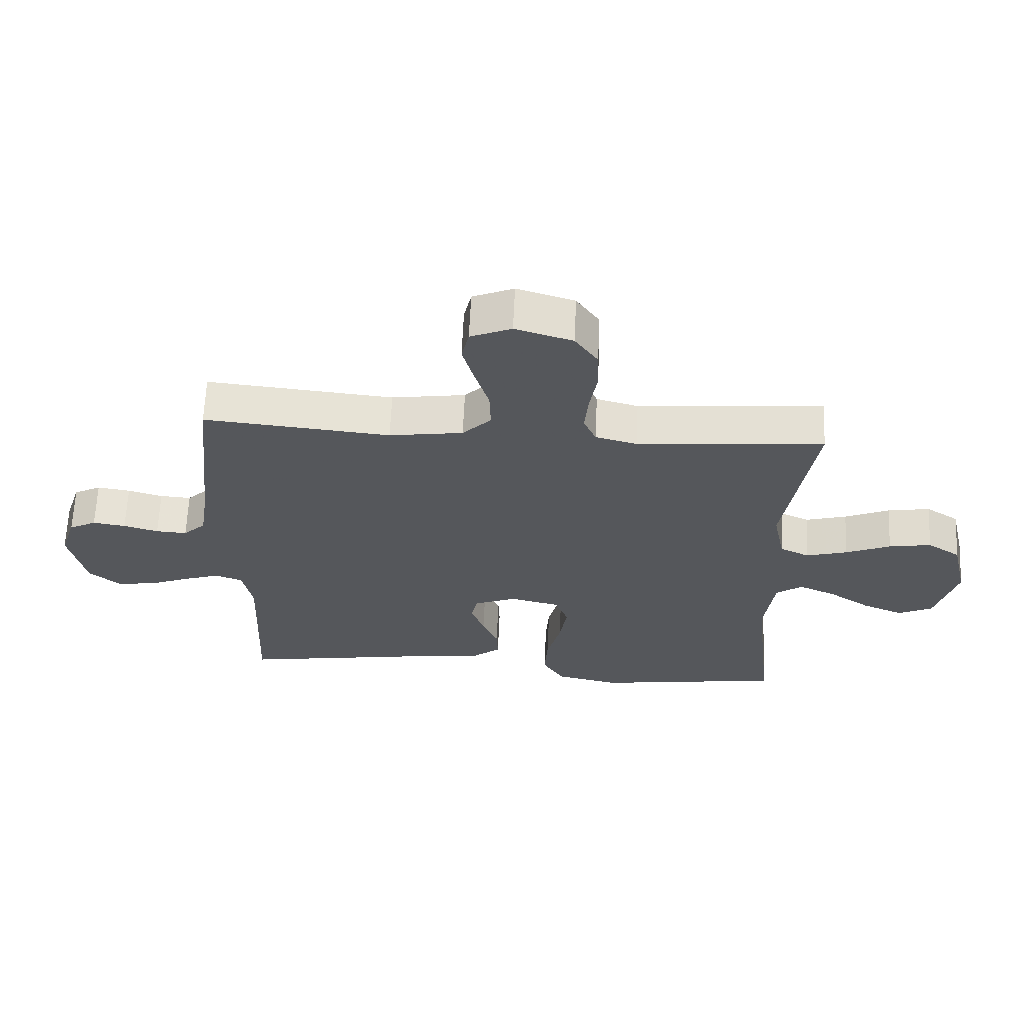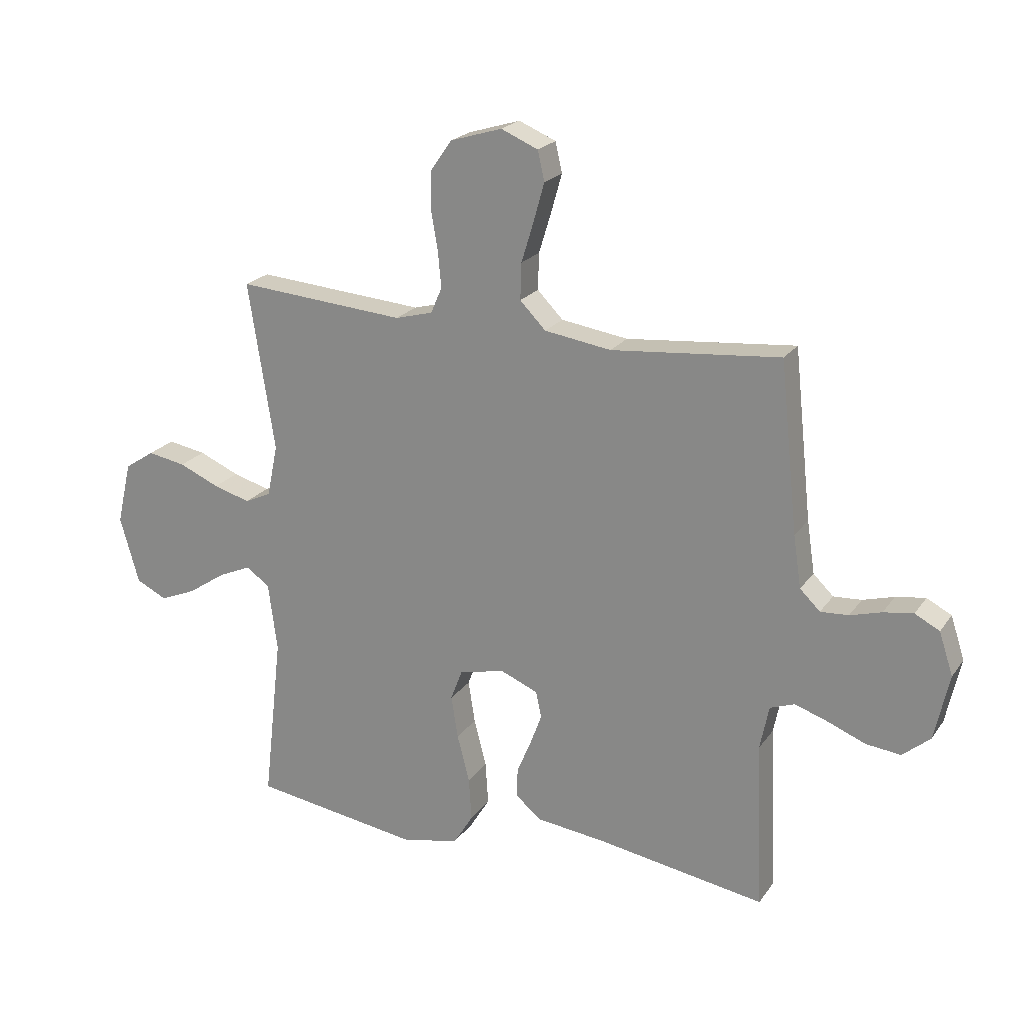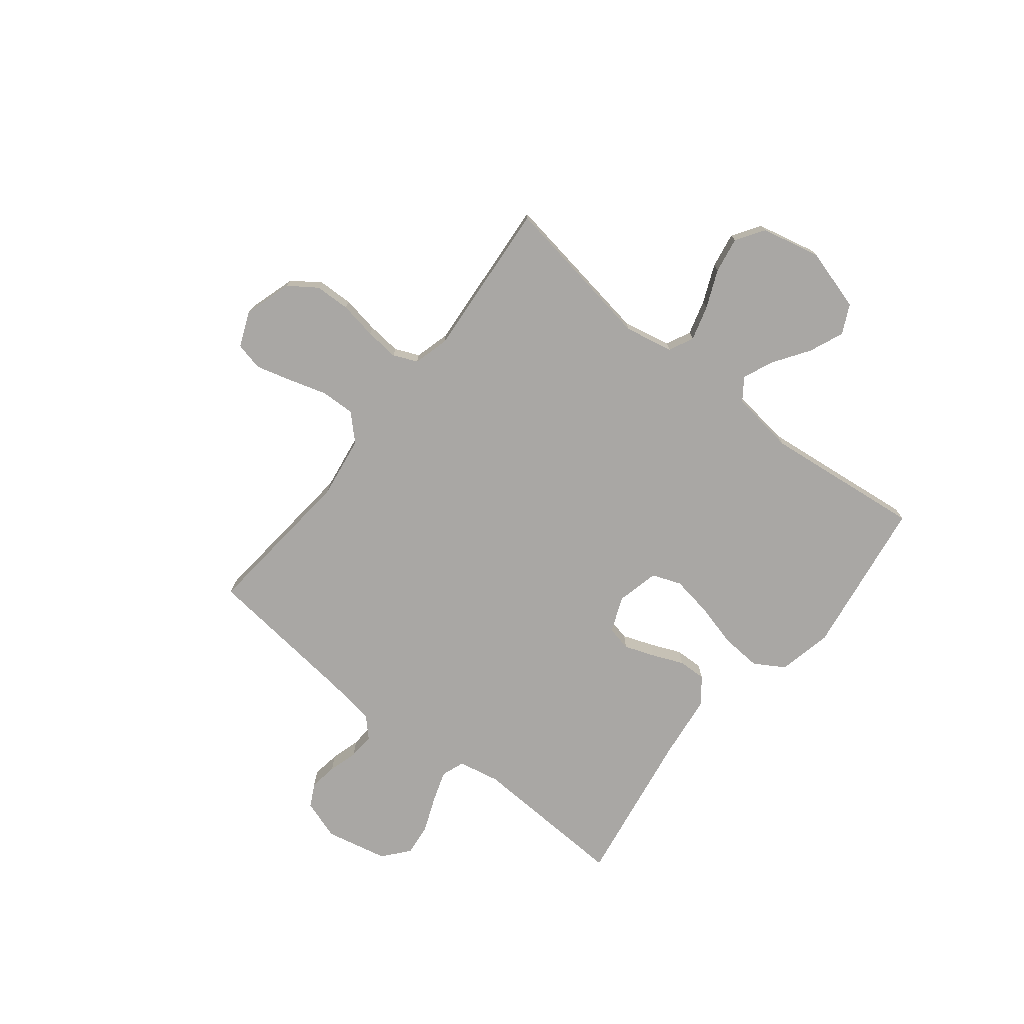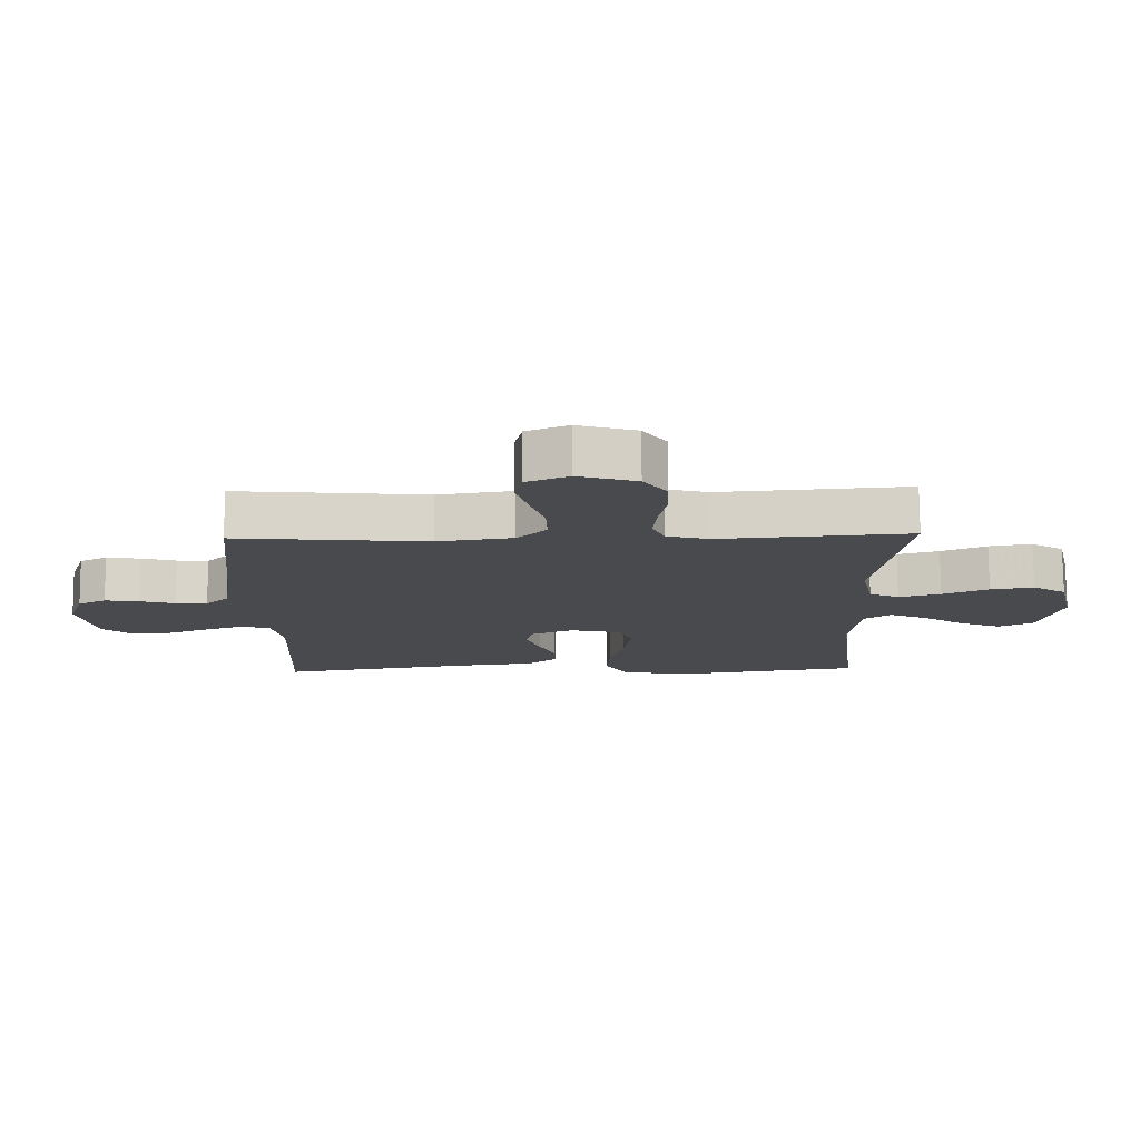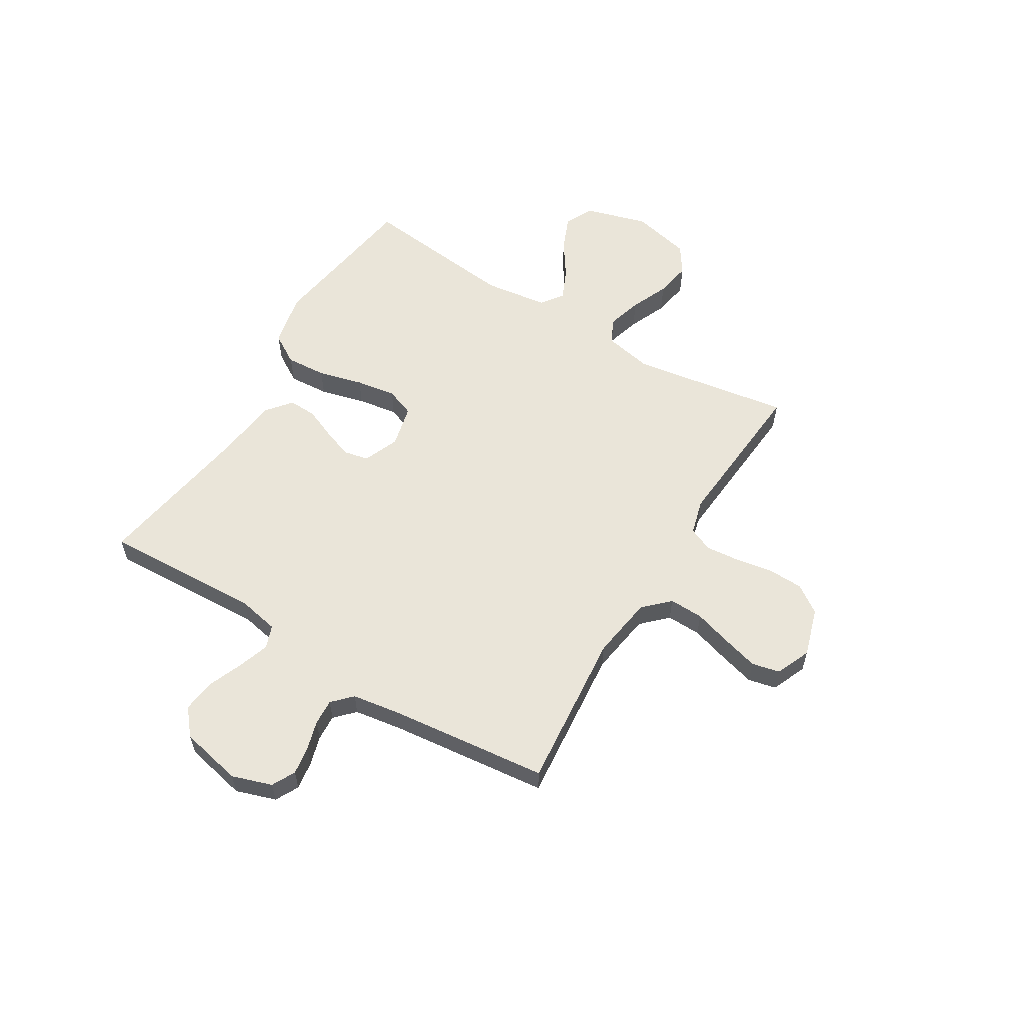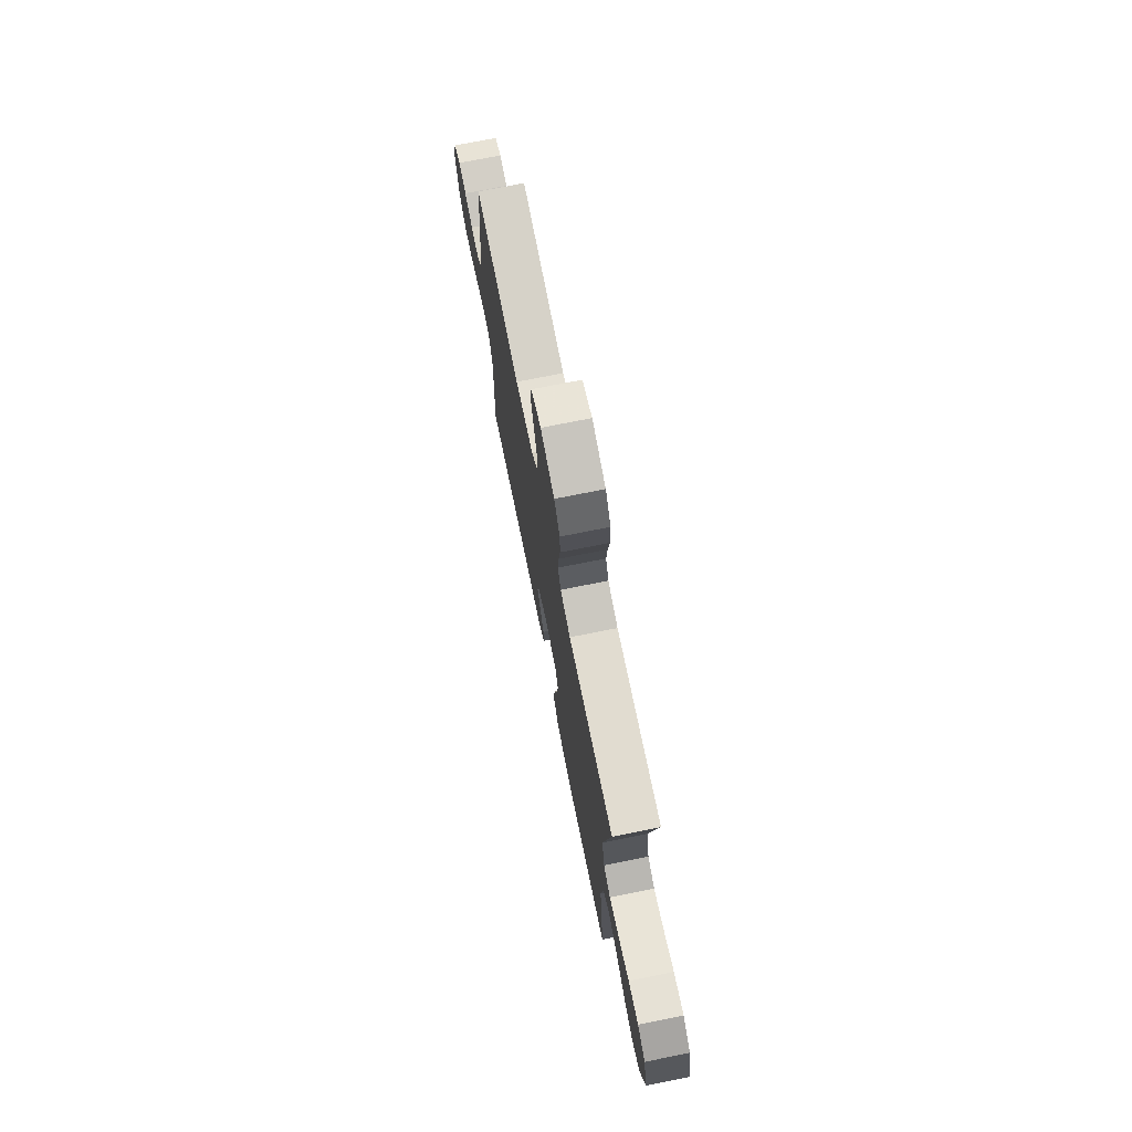
<metadata>
{"format":"obj","ext":"obj","renderer":"f3d","projection":"perspective","resolution":1024,"background":"white","views":[{"elev":63.7,"azim":2.6,"up":"+Z"},{"elev":21.4,"azim":-154.6,"up":"+Z"},{"elev":-74.7,"azim":51.5,"up":"+Y"},{"elev":76.7,"azim":-0.4,"up":"+Z"},{"elev":58.1,"azim":-58.8,"up":"+Y"},{"elev":73.6,"azim":78.7,"up":"+Z"}]}
</metadata>
<code>
v 0.5 0.07 0.5
v 0.453 0.07 0.2
v 0.472 0.07 0.107
v 0.519 0.07 0.085
v 0.585 0.07 0.104
v 0.657 0.07 0.135
v 0.725 0.07 0.147
v 0.778 0.07 0.112
v 0.804 0.07 0
v 0.77 0.07 -0.119
v 0.715 0.07 -0.146
v 0.65 0.07 -0.119
v 0.583 0.07 -0.074
v 0.524 0.07 -0.048
v 0.482 0.07 -0.078
v 0.466 0.07 -0.2
v 0.5 0.07 -0.5
v 0.2 0.07 -0.545
v 0.098 0.07 -0.523
v 0.063 0.07 -0.466
v 0.068 0.07 -0.389
v 0.09 0.07 -0.304
v 0.102 0.07 -0.228
v 0.081 0.07 -0.173
v 0 0.07 -0.154
v -0.067 0.07 -0.182
v -0.077 0.07 -0.229
v -0.056 0.07 -0.286
v -0.031 0.07 -0.345
v -0.029 0.07 -0.398
v -0.076 0.07 -0.436
v -0.2 0.07 -0.451
v -0.5 0.07 -0.5
v -0.487 0.07 -0.2
v -0.503 0.07 -0.121
v -0.547 0.07 -0.105
v -0.606 0.07 -0.125
v -0.673 0.07 -0.152
v -0.735 0.07 -0.159
v -0.784 0.07 -0.118
v -0.81 0.07 0
v -0.785 0.07 0.076
v -0.741 0.07 0.099
v -0.688 0.07 0.091
v -0.632 0.07 0.075
v -0.582 0.07 0.072
v -0.546 0.07 0.107
v -0.532 0.07 0.2
v -0.5 0.07 0.5
v -0.2 0.07 0.472
v -0.081 0.07 0.49
v -0.035 0.07 0.537
v -0.037 0.07 0.602
v -0.059 0.07 0.674
v -0.078 0.07 0.742
v -0.066 0.07 0.795
v 0 0.07 0.823
v 0.092 0.07 0.795
v 0.129 0.07 0.742
v 0.131 0.07 0.675
v 0.119 0.07 0.604
v 0.113 0.07 0.54
v 0.133 0.07 0.494
v 0.2 0.07 0.476
v 0.5 0 0.5
v 0.453 0 0.2
v 0.472 0 0.107
v 0.519 0 0.085
v 0.585 0 0.104
v 0.657 0 0.135
v 0.725 0 0.147
v 0.778 0 0.112
v 0.804 0 0
v 0.77 0 -0.119
v 0.715 0 -0.146
v 0.65 0 -0.119
v 0.583 0 -0.074
v 0.524 0 -0.048
v 0.482 0 -0.078
v 0.466 0 -0.2
v 0.5 0 -0.5
v 0.2 0 -0.545
v 0.098 0 -0.523
v 0.063 0 -0.466
v 0.068 0 -0.389
v 0.09 0 -0.304
v 0.102 0 -0.228
v 0.081 0 -0.173
v 0 0 -0.154
v -0.067 0 -0.182
v -0.077 0 -0.229
v -0.056 0 -0.286
v -0.031 0 -0.345
v -0.029 0 -0.398
v -0.076 0 -0.436
v -0.2 0 -0.451
v -0.5 0 -0.5
v -0.487 0 -0.2
v -0.503 0 -0.121
v -0.547 0 -0.105
v -0.606 0 -0.125
v -0.673 0 -0.152
v -0.735 0 -0.159
v -0.784 0 -0.118
v -0.81 0 0
v -0.785 0 0.076
v -0.741 0 0.099
v -0.688 0 0.091
v -0.632 0 0.075
v -0.582 0 0.072
v -0.546 0 0.107
v -0.532 0 0.2
v -0.5 0 0.5
v -0.2 0 0.472
v -0.081 0 0.49
v -0.035 0 0.537
v -0.037 0 0.602
v -0.059 0 0.674
v -0.078 0 0.742
v -0.066 0 0.795
v 0 0 0.823
v 0.092 0 0.795
v 0.129 0 0.742
v 0.131 0 0.675
v 0.119 0 0.604
v 0.113 0 0.54
v 0.133 0 0.494
v 0.2 0 0.476
f 58 59 60 61
f 58 61 62
f 57 58 62
f 56 57 62
f 53 54 55 56
f 53 56 62 63
f 48 49 50
f 47 48 50 51
f 46 47 51
f 42 43 44 45
f 42 45 46
f 41 42 46
f 40 41 46
f 37 38 39 40
f 36 37 40 46
f 35 36 46 51
f 32 33 34
f 28 29 30 31
f 27 28 31 32
f 26 27 32 34
f 19 20 21 22
f 19 22 23
f 16 17 18 19
f 15 16 19 23
f 14 15 23 24
f 10 11 12 13
f 10 13 14
f 9 10 14
f 8 9 14
f 5 6 7 8
f 4 5 8 14
f 3 4 14 24
f 64 1 2
f 63 64 2 3
f 52 53 63 3
f 25 26 34 35
f 25 35 51 52
f 3 24 25 52
f 125 124 123 122
f 126 125 122
f 126 122 121
f 126 121 120
f 120 119 118 117
f 127 126 120 117
f 114 113 112
f 115 114 112 111
f 115 111 110
f 109 108 107 106
f 110 109 106
f 110 106 105
f 110 105 104
f 104 103 102 101
f 110 104 101 100
f 115 110 100 99
f 98 97 96
f 95 94 93 92
f 96 95 92 91
f 98 96 91 90
f 86 85 84 83
f 87 86 83
f 83 82 81 80
f 87 83 80 79
f 88 87 79 78
f 77 76 75 74
f 78 77 74
f 78 74 73
f 78 73 72
f 72 71 70 69
f 78 72 69 68
f 88 78 68 67
f 66 65 128
f 67 66 128 127
f 67 127 117 116
f 99 98 90 89
f 116 115 99 89
f 116 89 88 67
f 1 65 66 2
f 2 66 67 3
f 3 67 68 4
f 4 68 69 5
f 5 69 70 6
f 6 70 71 7
f 7 71 72 8
f 8 72 73 9
f 9 73 74 10
f 10 74 75 11
f 11 75 76 12
f 12 76 77 13
f 13 77 78 14
f 14 78 79 15
f 15 79 80 16
f 16 80 81 17
f 17 81 82 18
f 18 82 83 19
f 19 83 84 20
f 20 84 85 21
f 21 85 86 22
f 22 86 87 23
f 23 87 88 24
f 24 88 89 25
f 25 89 90 26
f 26 90 91 27
f 27 91 92 28
f 28 92 93 29
f 29 93 94 30
f 30 94 95 31
f 31 95 96 32
f 32 96 97 33
f 33 97 98 34
f 34 98 99 35
f 35 99 100 36
f 36 100 101 37
f 37 101 102 38
f 38 102 103 39
f 39 103 104 40
f 40 104 105 41
f 41 105 106 42
f 42 106 107 43
f 43 107 108 44
f 44 108 109 45
f 45 109 110 46
f 46 110 111 47
f 47 111 112 48
f 48 112 113 49
f 49 113 114 50
f 50 114 115 51
f 51 115 116 52
f 52 116 117 53
f 53 117 118 54
f 54 118 119 55
f 55 119 120 56
f 56 120 121 57
f 57 121 122 58
f 58 122 123 59
f 59 123 124 60
f 60 124 125 61
f 61 125 126 62
f 62 126 127 63
f 63 127 128 64
f 64 128 65 1

</code>
